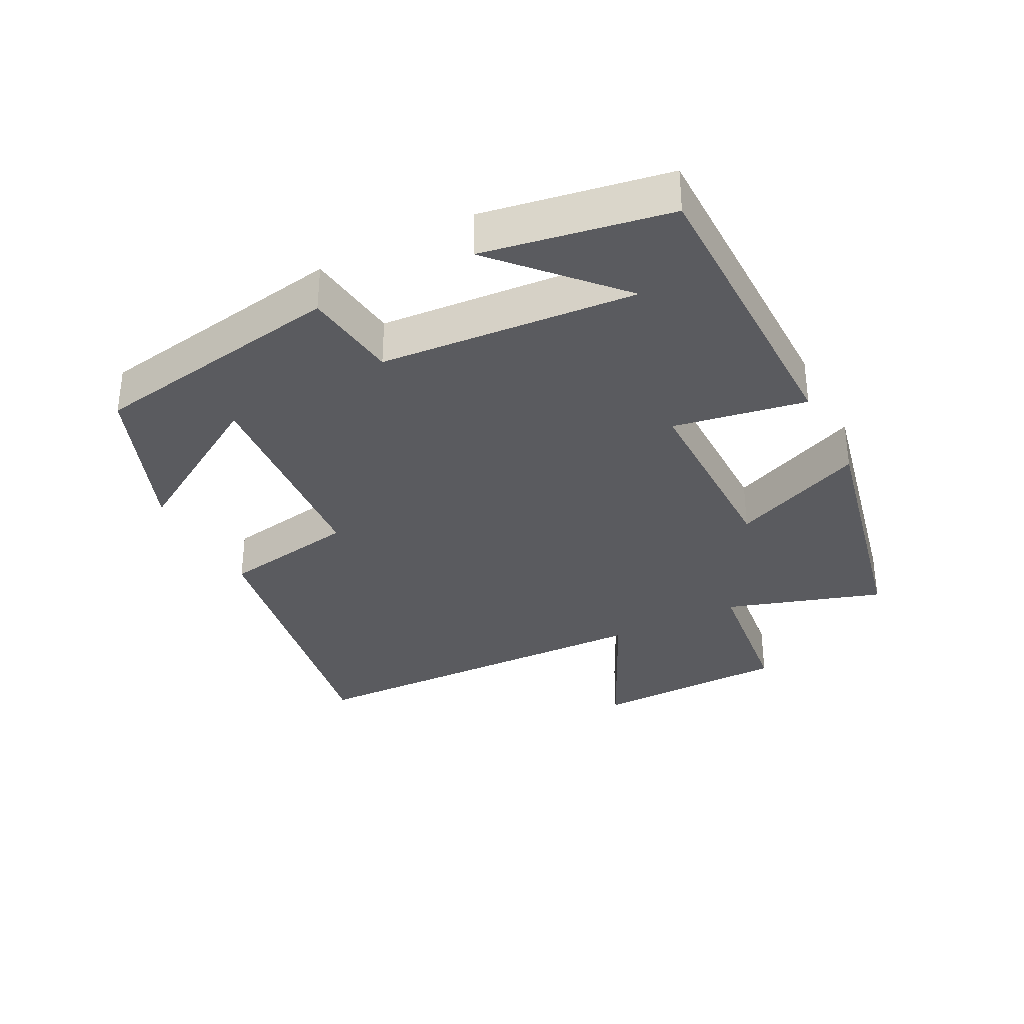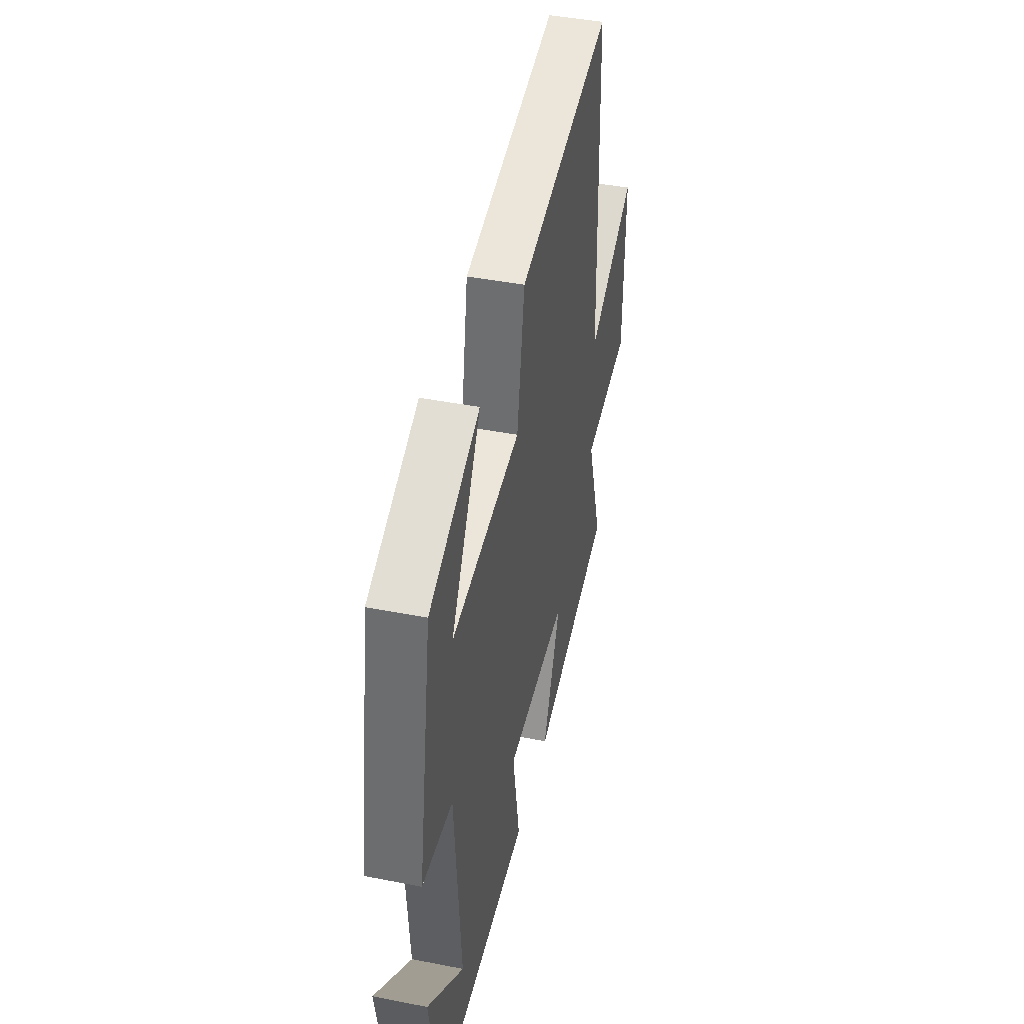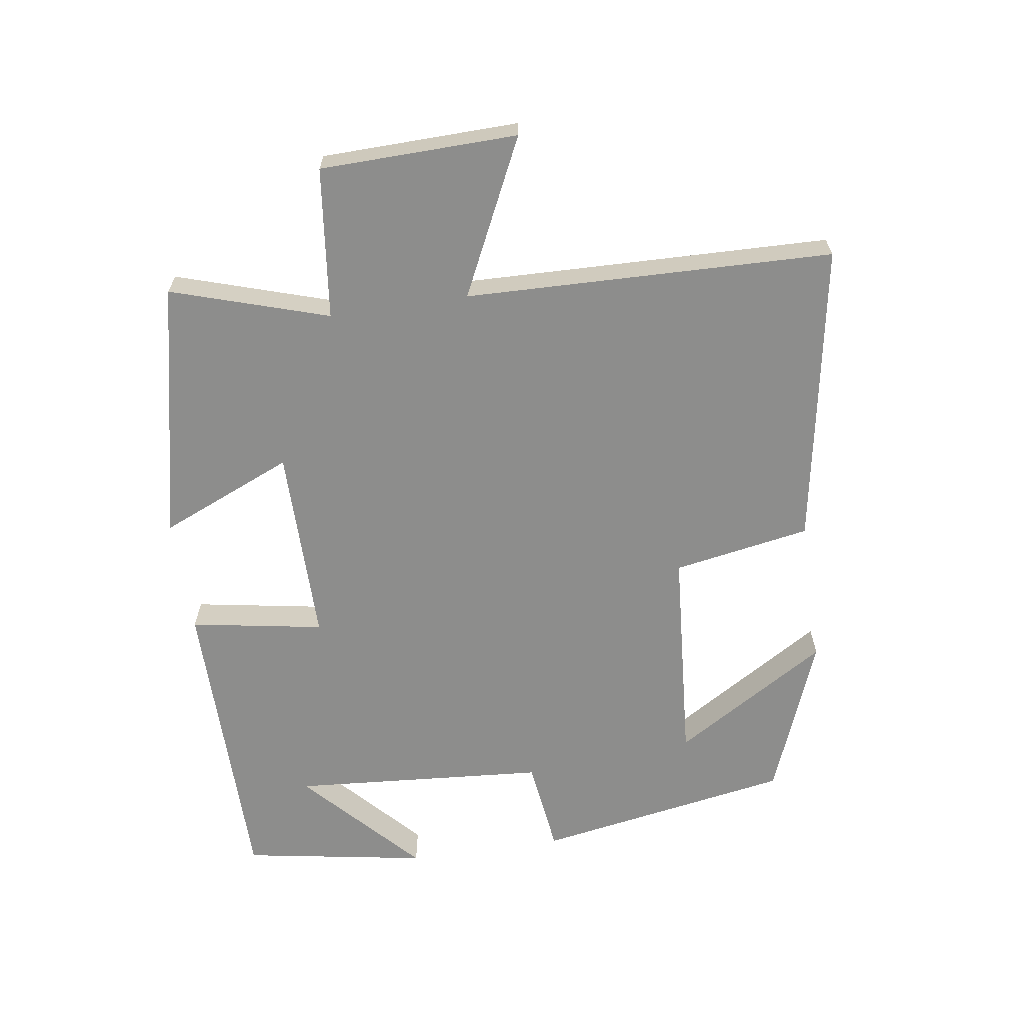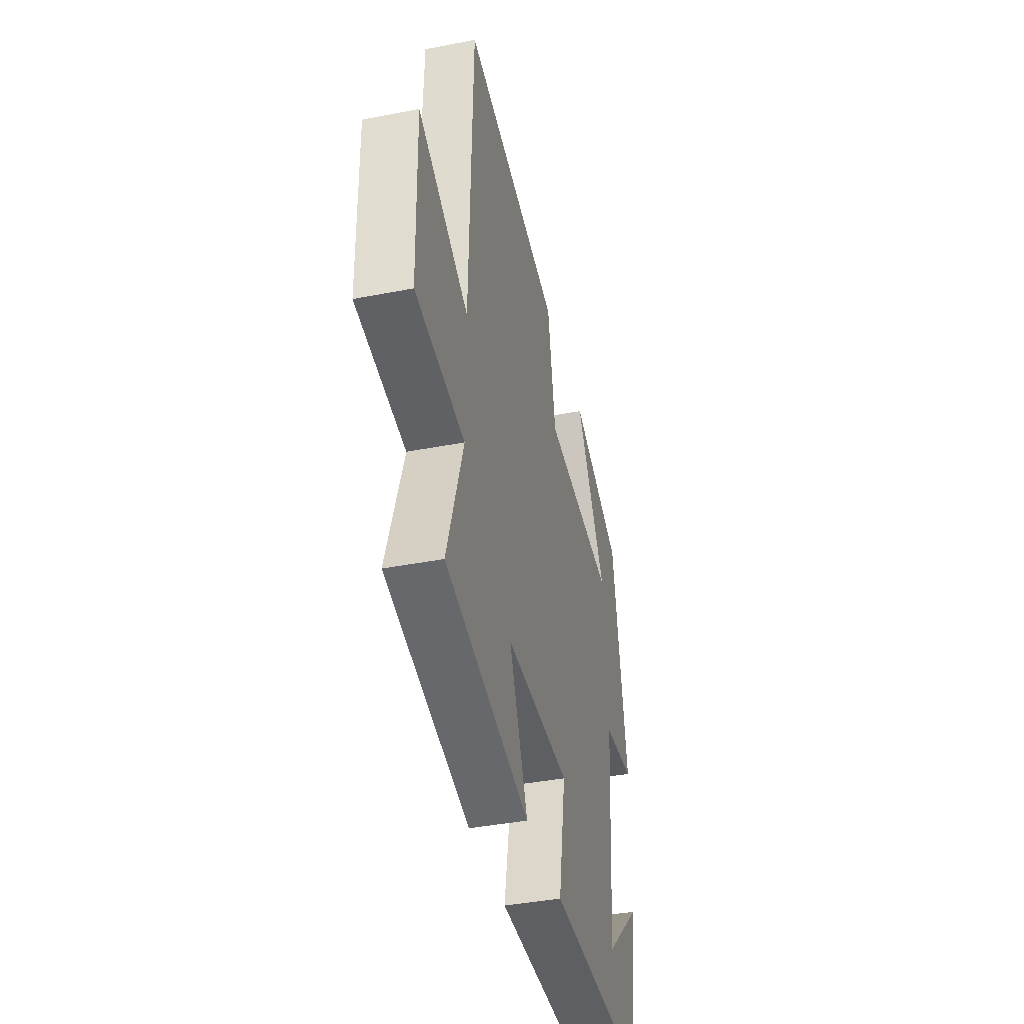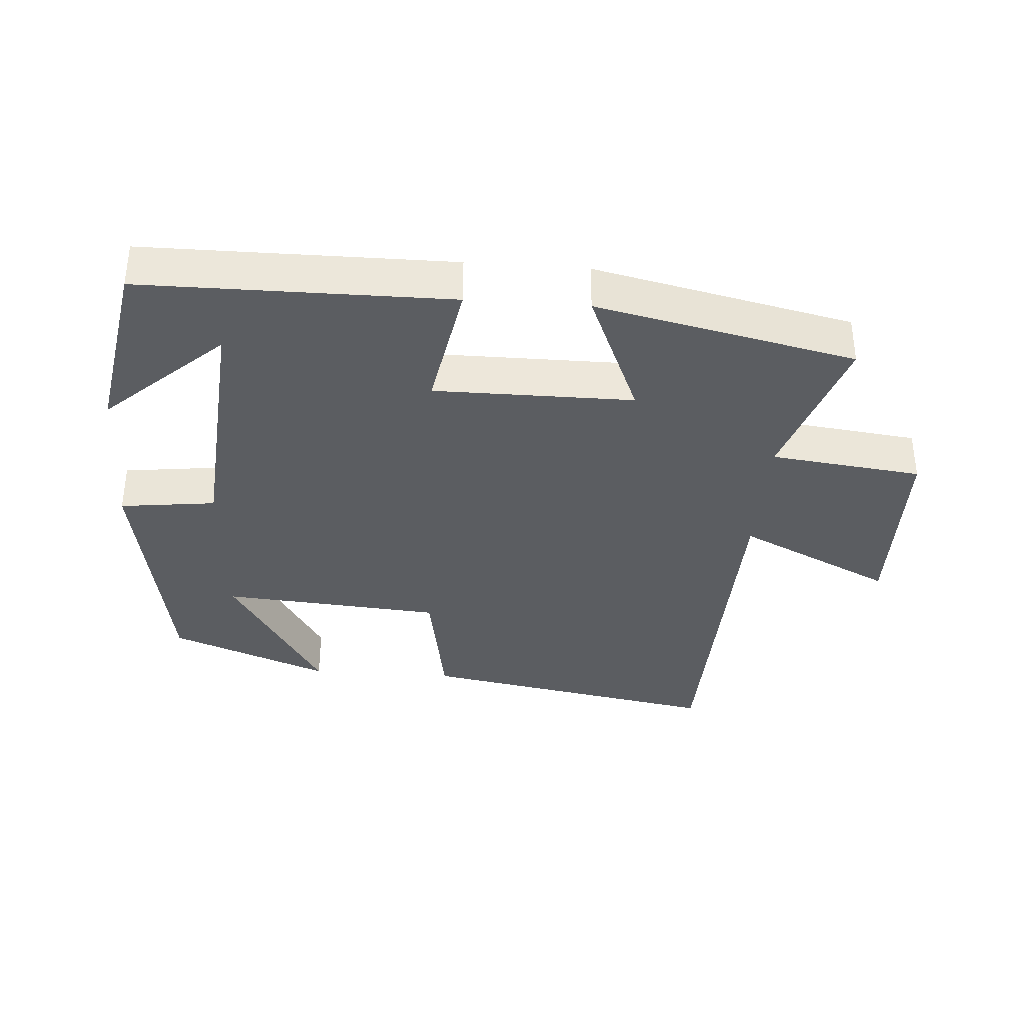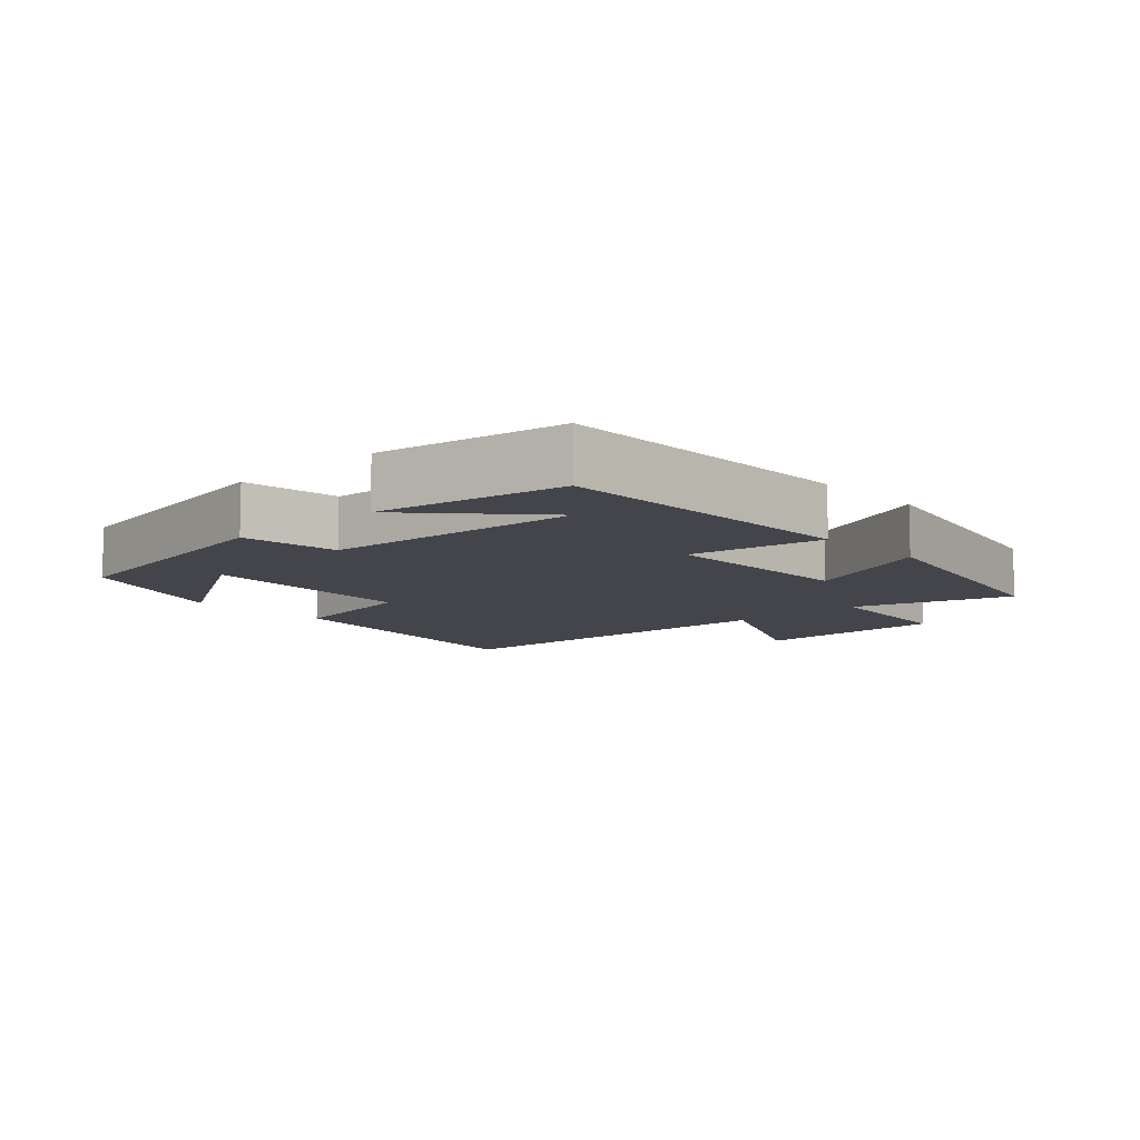
<metadata>
{"format":"obj","ext":"obj","renderer":"f3d","projection":"perspective","resolution":1024,"background":"white","views":[{"elev":-33.5,"azim":117.3,"up":"+Y"},{"elev":43.8,"azim":103.0,"up":"+Z"},{"elev":-64.5,"azim":-81.4,"up":"+Y"},{"elev":-40.6,"azim":-76.6,"up":"+Z"},{"elev":-35.8,"azim":175.8,"up":"+Y"},{"elev":-9.3,"azim":133.2,"up":"+Y"}]}
</metadata>
<code>
v -0.484 0.07 0.581
v -0.03 0.07 0.5
v 0.006 0.07 0.294
v 0.336 0.07 0.268
v 0.194 0.07 0.5
v 0.434 0.07 0.406
v 0.5 0.07 0.021
v 0.356 0.07 0.003
v 0.326 0.07 -0.381
v 0.5 0.07 -0.221
v 0.452 0.07 -0.498
v -0.009 0.07 -0.5
v 0.026 0.07 -0.3
v -0.272 0.07 -0.3
v -0.187 0.07 -0.5
v -0.575 0.07 -0.415
v -0.5 0.07 -0.18
v -0.727 0.07 -0.153
v -0.733 0.07 0.143
v -0.5 0.07 0.03
v -0.484 0 0.581
v -0.03 0 0.5
v 0.006 0 0.294
v 0.336 0 0.268
v 0.194 0 0.5
v 0.434 0 0.406
v 0.5 0 0.021
v 0.356 0 0.003
v 0.326 0 -0.381
v 0.5 0 -0.221
v 0.452 0 -0.498
v -0.009 0 -0.5
v 0.026 0 -0.3
v -0.272 0 -0.3
v -0.187 0 -0.5
v -0.575 0 -0.415
v -0.5 0 -0.18
v -0.727 0 -0.153
v -0.733 0 0.143
v -0.5 0 0.03
f 17 18 19 20
f 17 20 1 2
f 14 15 16 17
f 13 14 17 2
f 11 12 13
f 9 10 11
f 9 11 13
f 8 9 13
f 6 7 8
f 4 5 6
f 4 6 8 13
f 13 2 3
f 3 4 13
f 40 39 38 37
f 22 21 40 37
f 37 36 35 34
f 22 37 34 33
f 33 32 31
f 31 30 29
f 33 31 29
f 33 29 28
f 28 27 26
f 26 25 24
f 33 28 26 24
f 23 22 33
f 33 24 23
f 1 21 22 2
f 2 22 23 3
f 3 23 24 4
f 4 24 25 5
f 5 25 26 6
f 6 26 27 7
f 7 27 28 8
f 8 28 29 9
f 9 29 30 10
f 10 30 31 11
f 11 31 32 12
f 12 32 33 13
f 13 33 34 14
f 14 34 35 15
f 15 35 36 16
f 16 36 37 17
f 17 37 38 18
f 18 38 39 19
f 19 39 40 20
f 20 40 21 1

</code>
